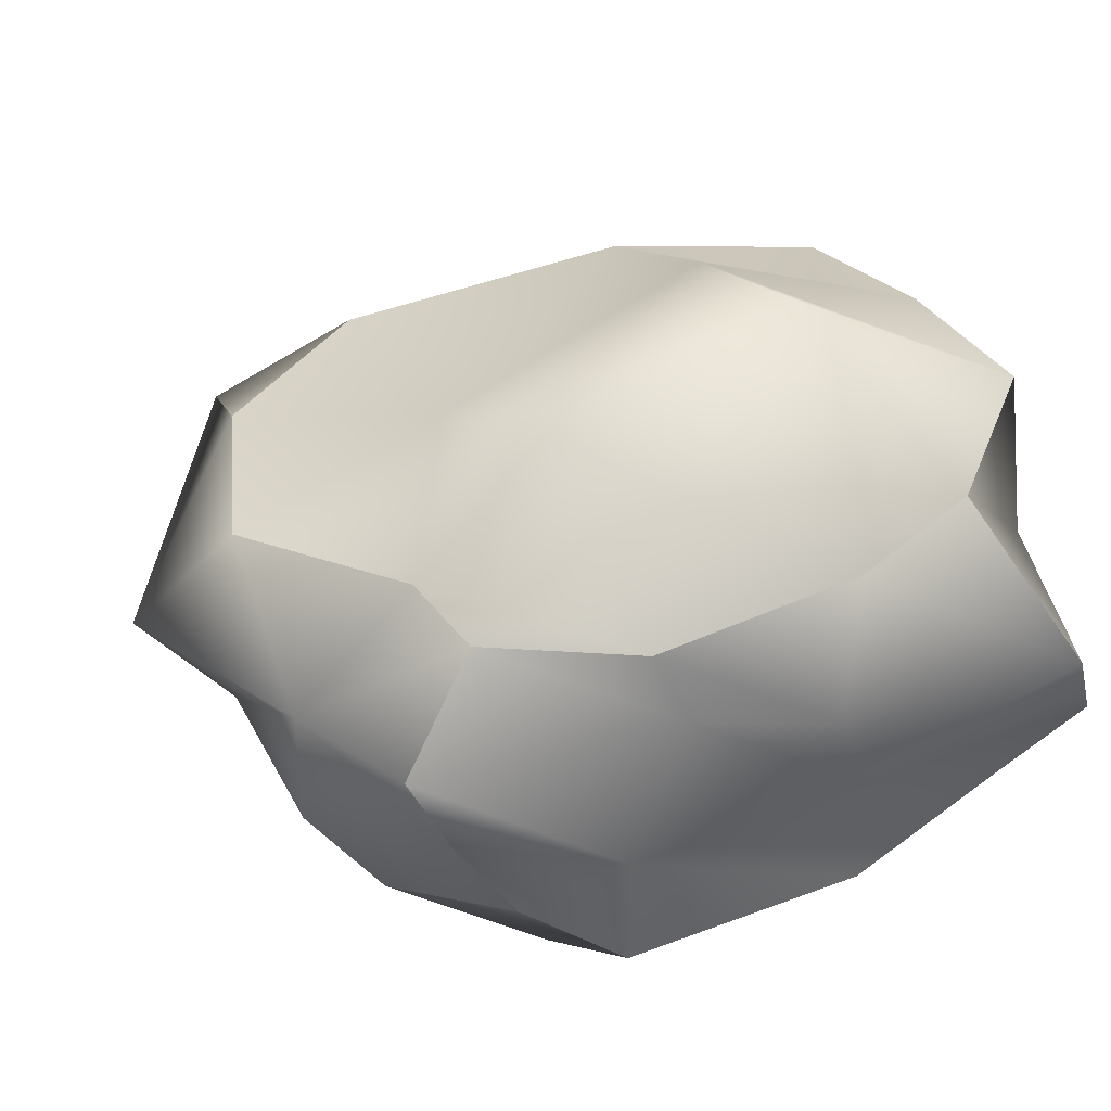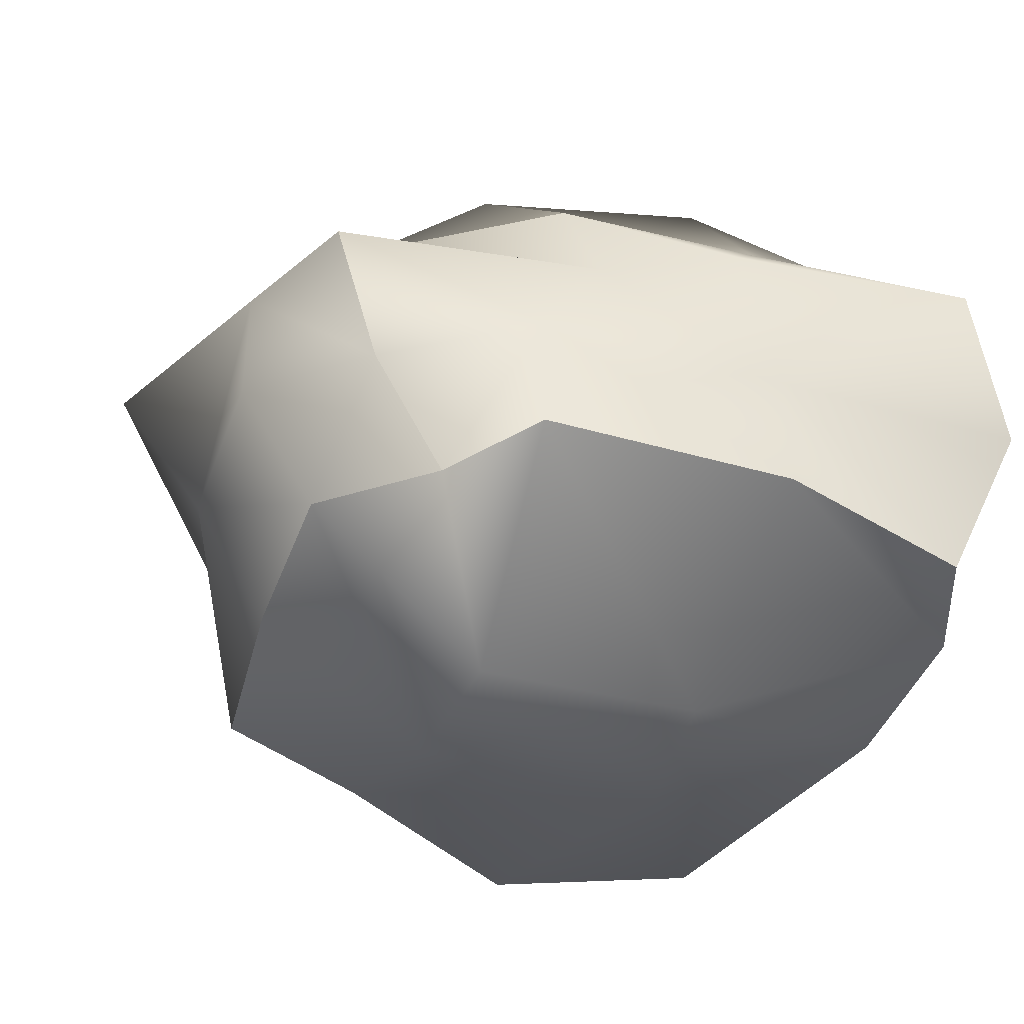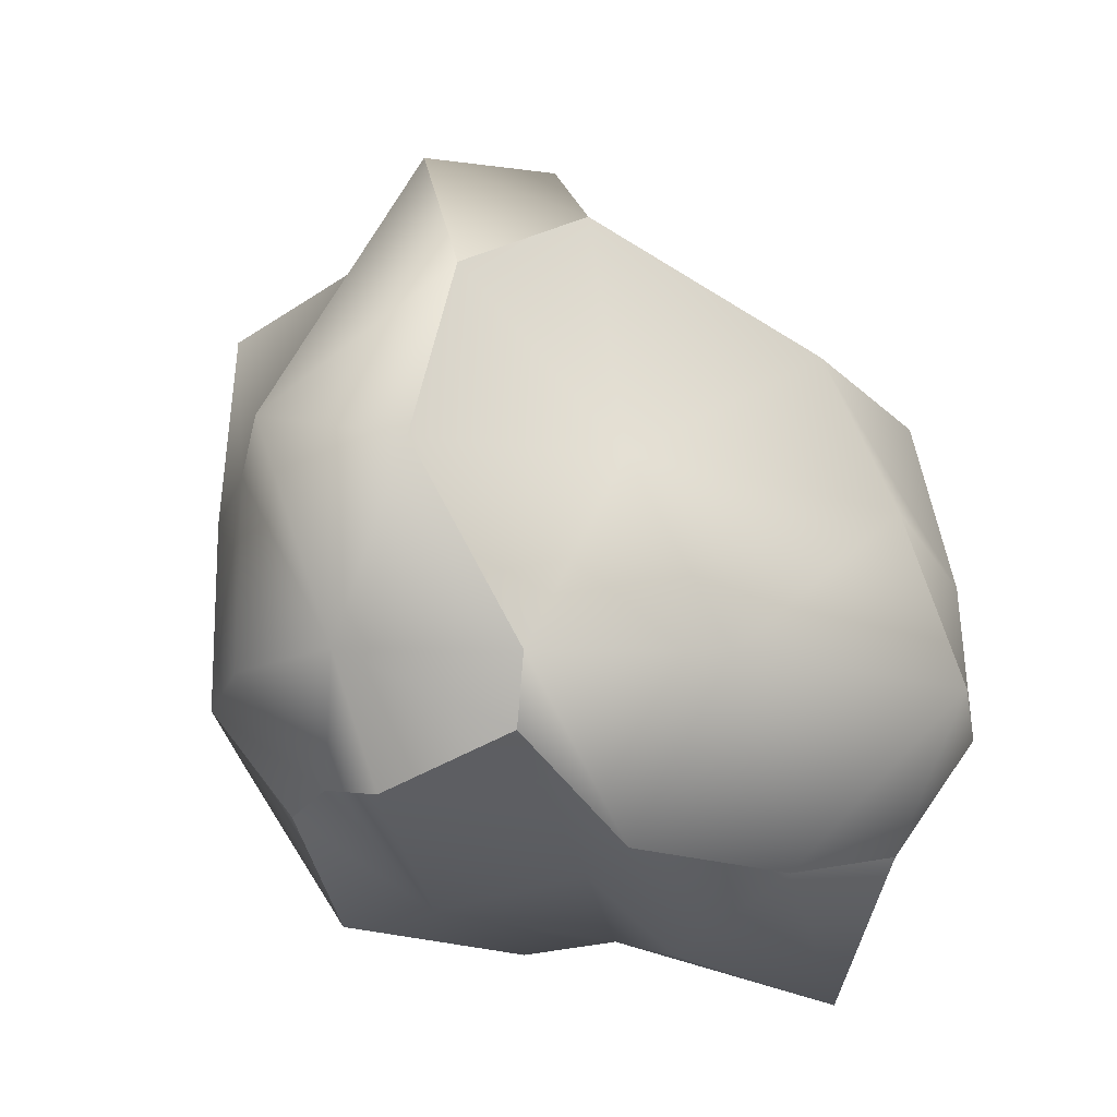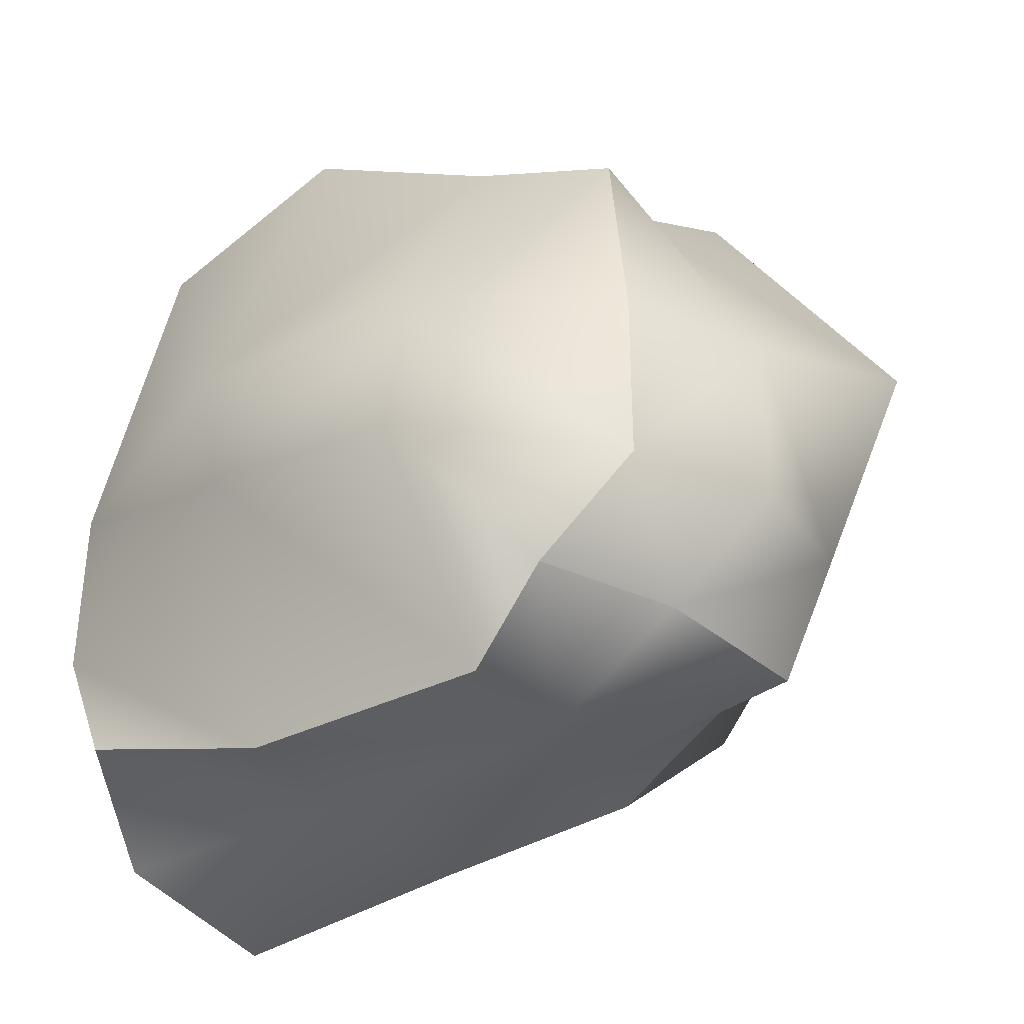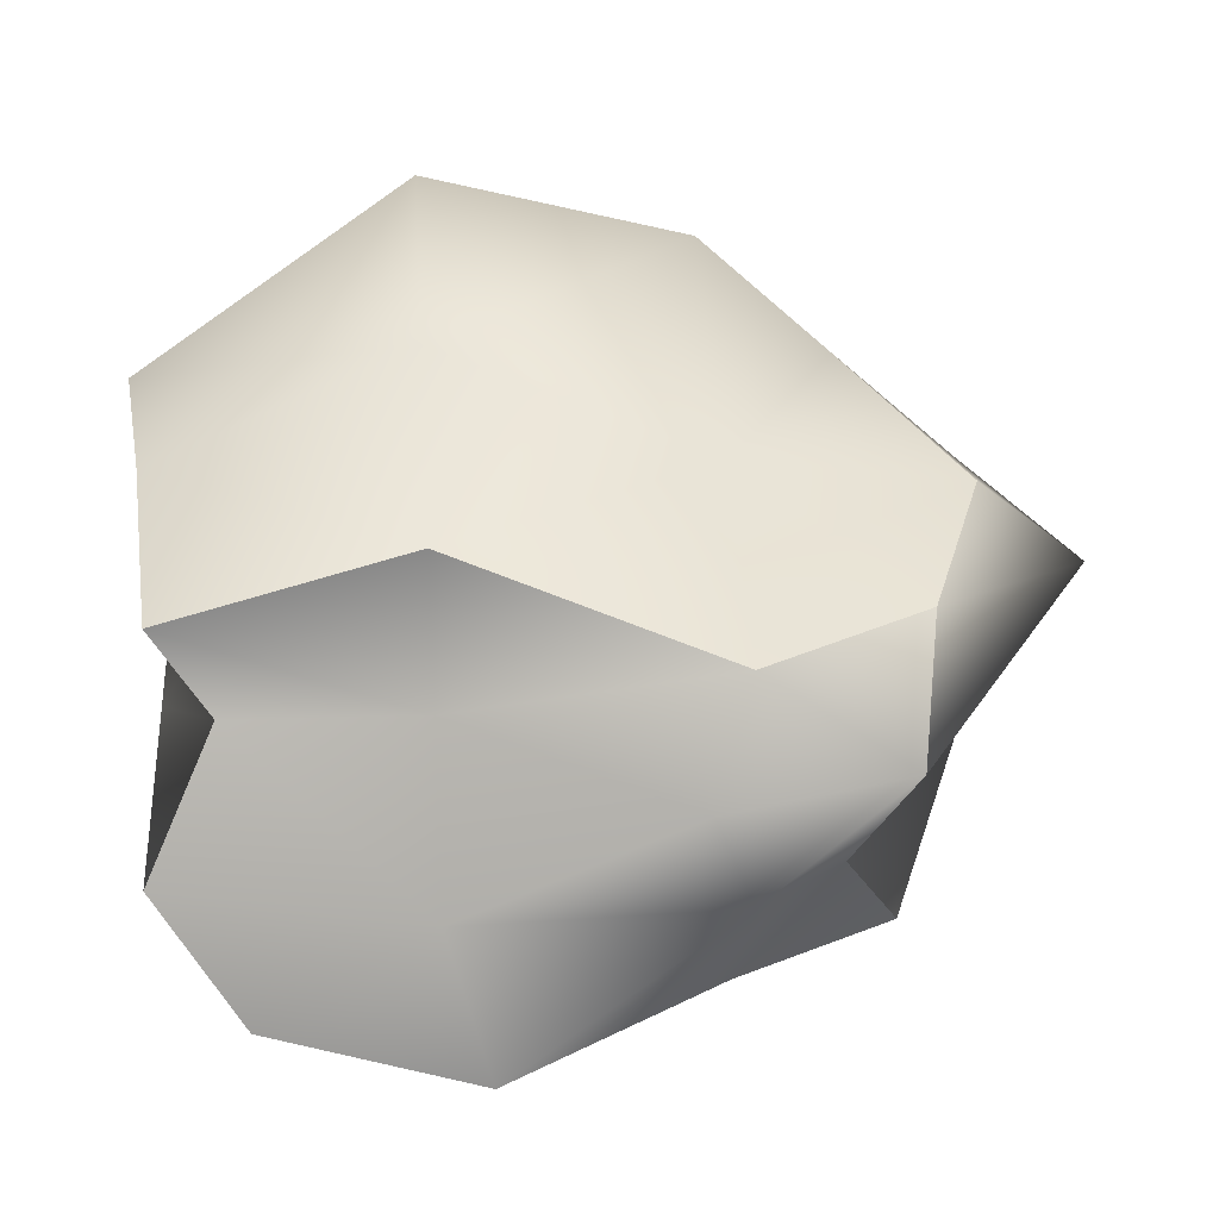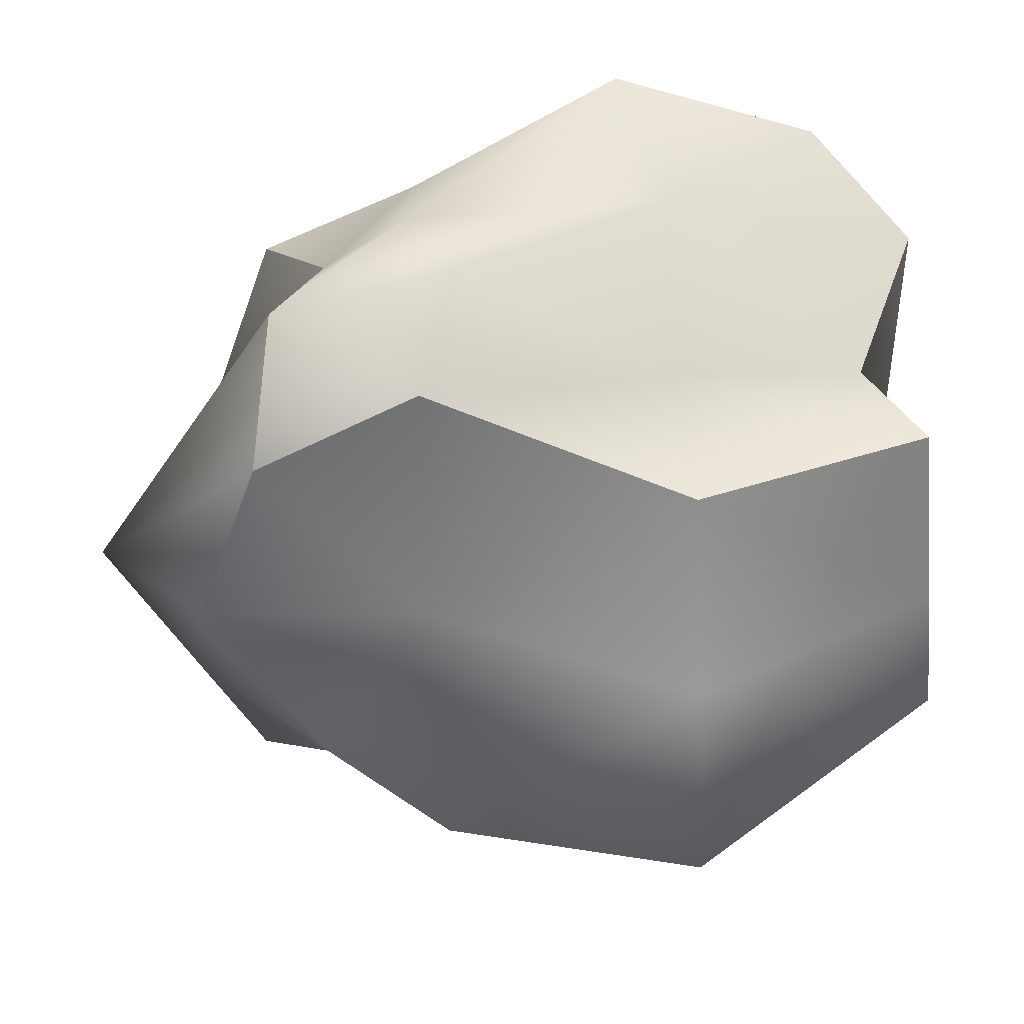
<metadata>
{"format":"obj","ext":"obj","renderer":"f3d","projection":"perspective","resolution":1024,"background":"white","views":[{"elev":39.7,"azim":154.8,"up":"+Y"},{"elev":-41.5,"azim":160.9,"up":"+Y"},{"elev":-16.8,"azim":133.7,"up":"+Z"},{"elev":-37.3,"azim":32.1,"up":"+Z"},{"elev":34.4,"azim":-3.8,"up":"+Y"},{"elev":44.0,"azim":175.3,"up":"+Z"}]}
</metadata>
<code>
g default
v -9.829 -6.15 11.81
v -2.894 -6.468 14.2
v 4.225 -6.468 10.02
v 9.497 -6.468 7.618
v -12.67 -2.156 10.02
v -4.225 -2.156 12.15
v 4.624 -2.156 11.93
v 7.442 -2.156 10.02
v -10.43 2.156 7.813
v -4.225 2.156 8.014
v 3.247 2.156 13.12
v 9.25 2.156 11.65
v -12.24 5.022 7.305
v -4.225 7.321 7.252
v 4.597 4.932 10.27
v 10.11 4.625 7.107
v -12.67 6.468 1.143
v -4.225 10.31 1.143
v 4.597 6.521 1.834
v 12.3 4.875 0.8915
v -13.27 6.468 -4.212
v -4.225 12.62 -5.083
v 4.225 10.31 -5.083
v 8.617 6.052 -5.083
v -8.515 6.468 -8.949
v -4.225 5.486 -9.928
v 2.979 5.005 -10.02
v 7.628 4.813 -7.115
v -10.55 2.156 -13.23
v -2.389 2.156 -12.44
v 1.821 2.156 -10.39
v 10.73 2.156 -9.149
v -12.67 -2.156 -11.31
v -4.225 -2.156 -11.31
v 4.225 -2.156 -11.31
v 8.965 -2.156 -8.125
v -11.15 -6.468 -9.075
v -4.225 -6.468 -11.31
v 4.225 -6.468 -11.31
v 6.551 -6.468 -8.018
v -12.67 -6.468 -5.083
v -4.225 -9.595 -2.632
v 4.225 -11.82 -5.083
v 10.06 -6.468 -5.083
v -12.67 -6.468 1.143
v -4.225 -10.7 1.143
v 4.225 -10.7 1.143
v 10.06 -6.468 1.143
v 12.67 -2.156 -5.083
v 12.67 -2.156 1.143
v 12.67 2.156 -5.083
v 15.74 2.094 1.315
v -12.67 -2.156 -5.083
v -12.67 -2.156 1.143
v -12.28 2.156 -6.808
v -10 2.156 0.6503
g pasted__pCube4 group
f 2 6 1
f 1 6 5
f 3 7 2
f 2 7 6
f 4 8 3
f 3 8 7
f 5 6 9
f 9 6 10
f 7 11 6
f 6 11 10
f 8 12 7
f 7 12 11
f 9 10 13
f 13 10 14
f 11 15 10
f 10 15 14
f 11 12 15
f 15 12 16
f 13 14 17
f 17 14 18
f 15 19 14
f 14 19 18
f 15 16 19
f 19 16 20
f 17 18 21
f 21 18 22
f 19 23 18
f 18 23 22
f 20 24 19
f 19 24 23
f 26 25 22
f 21 22 25
f 22 23 26
f 26 23 27
f 23 24 27
f 27 24 28
f 25 26 29
f 29 26 30
f 26 27 30
f 30 27 31
f 27 28 31
f 31 28 32
f 30 34 29
f 29 34 33
f 30 31 34
f 34 31 35
f 31 32 35
f 35 32 36
f 33 34 37
f 37 34 38
f 34 35 38
f 38 35 39
f 36 40 35
f 35 40 39
f 37 38 41
f 41 38 42
f 38 39 42
f 42 39 43
f 39 40 43
f 40 44 43
f 41 42 45
f 45 42 46
f 43 47 42
f 42 47 46
f 43 44 47
f 47 44 48
f 45 46 1
f 1 46 2
f 47 3 46
f 46 3 2
f 48 4 47
f 47 4 3
f 40 36 44
f 44 36 49
f 48 44 50
f 50 44 49
f 48 50 4
f 4 50 8
f 49 36 51
f 51 36 32
f 49 51 50
f 50 51 52
f 50 52 8
f 8 52 12
f 32 28 51
f 51 28 24
f 52 51 20
f 20 51 24
f 12 52 16
f 16 52 20
f 41 53 37
f 37 53 33
f 41 45 53
f 53 45 54
f 1 5 45
f 45 5 54
f 53 55 33
f 33 55 29
f 54 56 53
f 53 56 55
f 5 9 54
f 54 9 56
f 29 55 25
f 25 55 21
f 55 56 21
f 21 56 17
f 9 13 56
f 56 13 17

</code>
